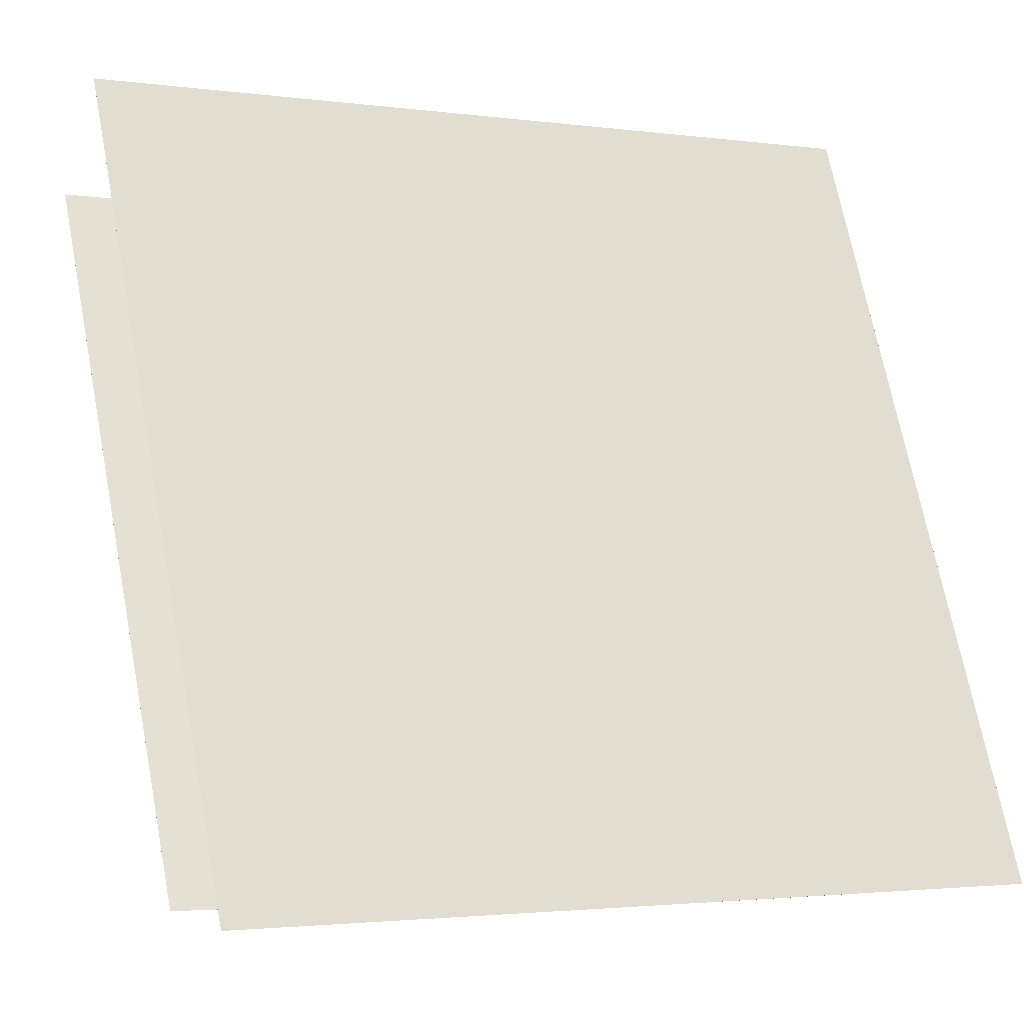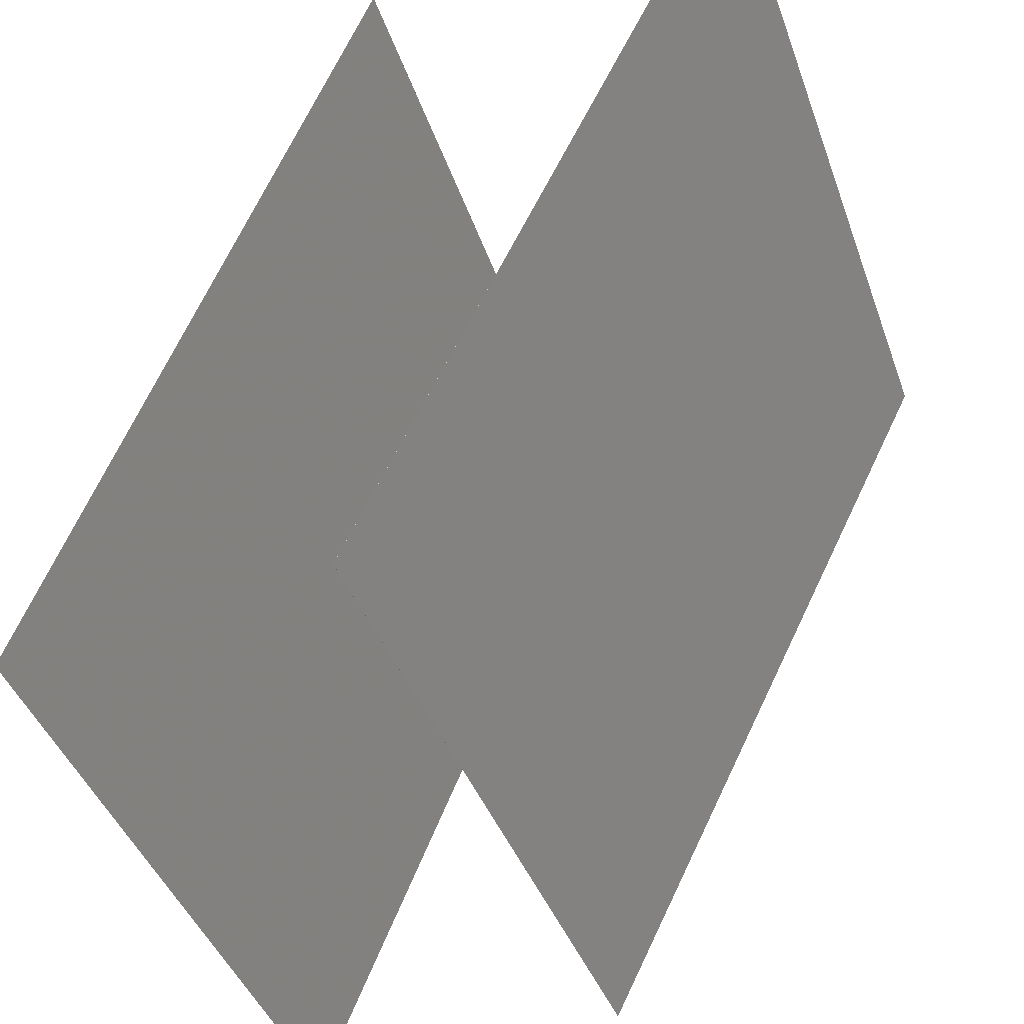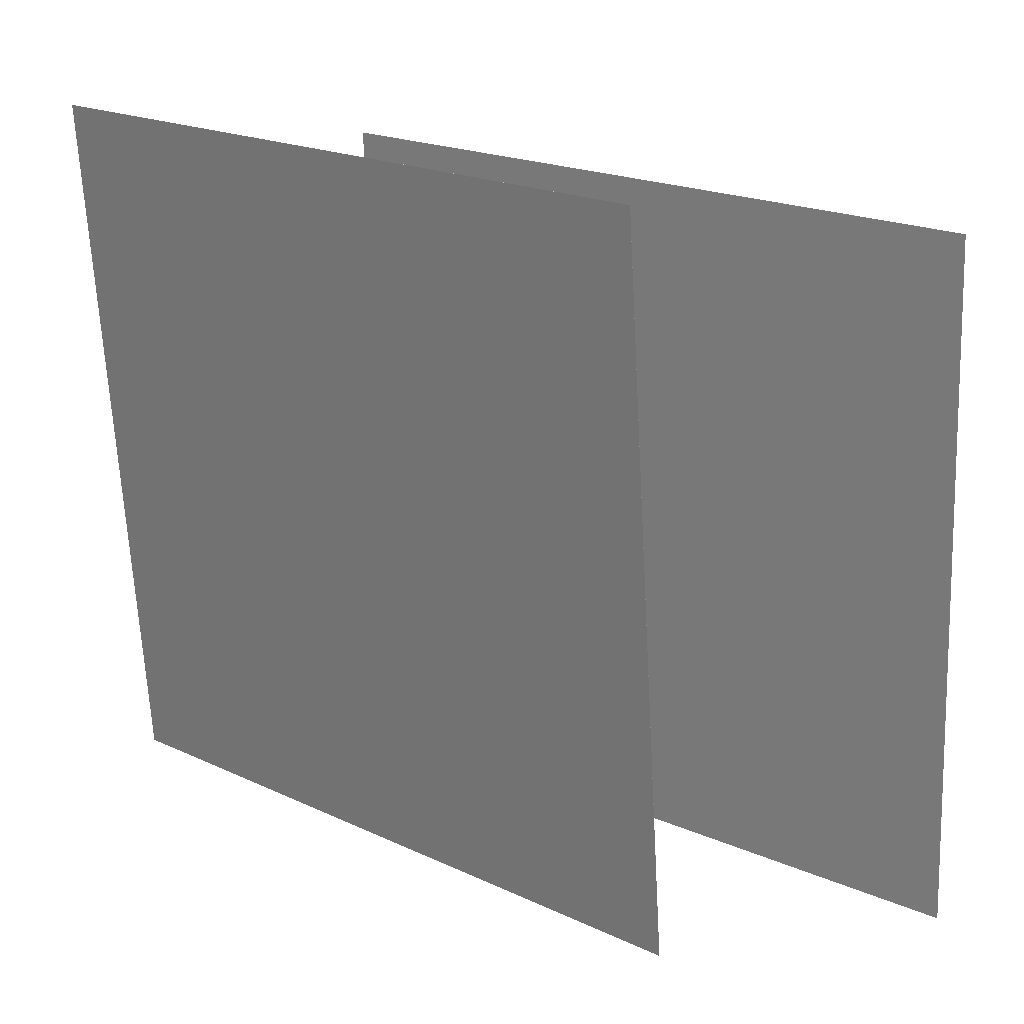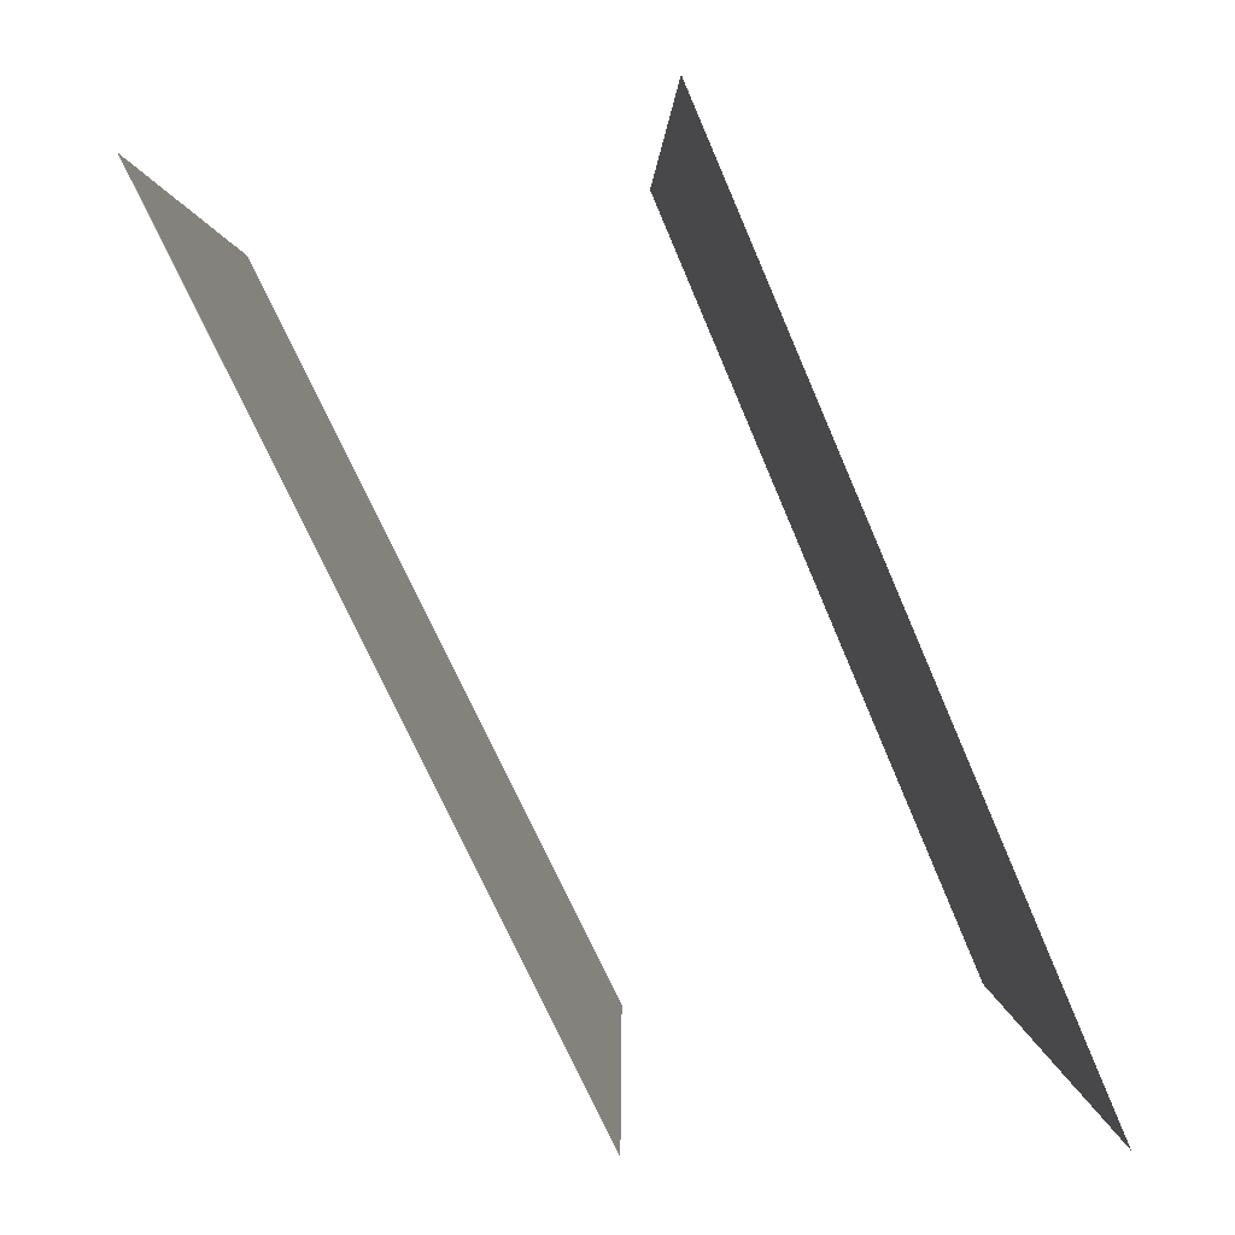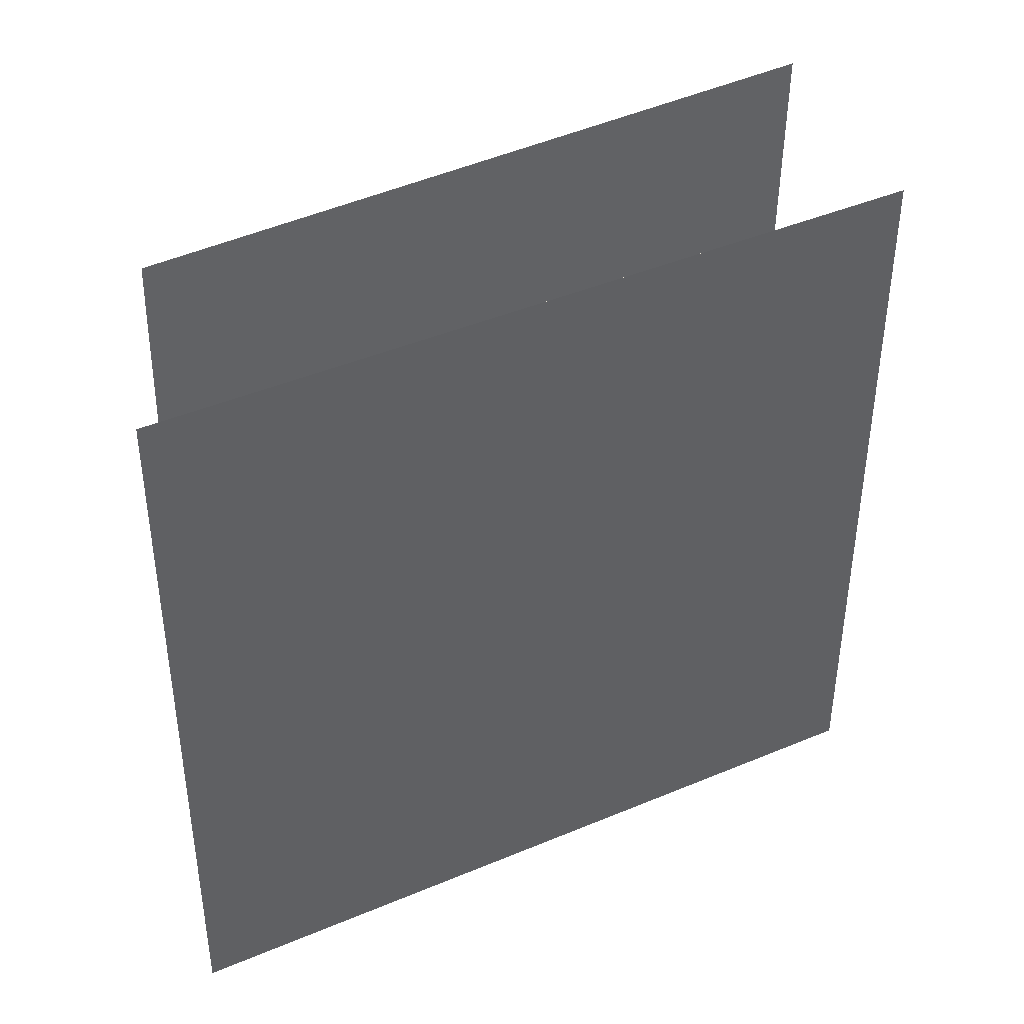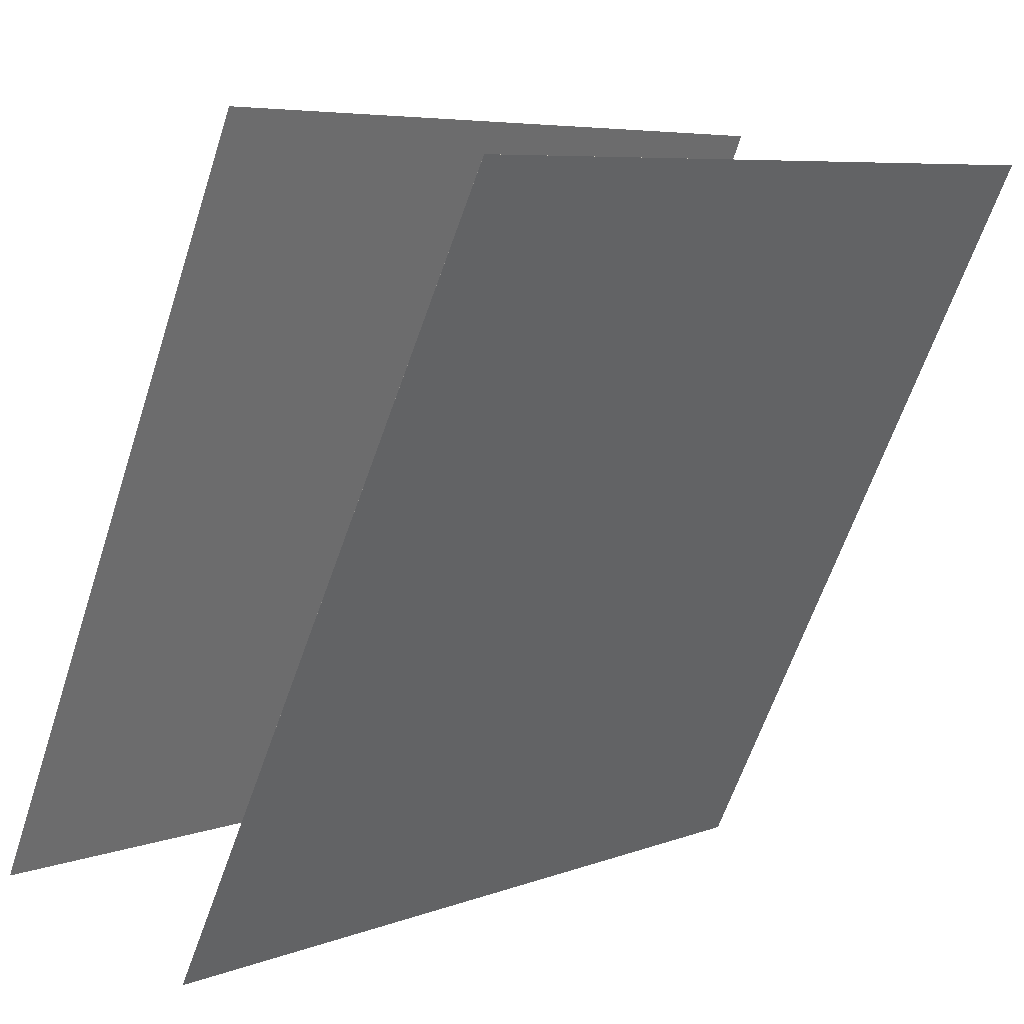
<metadata>
{"format":"obj","ext":"obj","renderer":"f3d","projection":"perspective","resolution":1024,"background":"white","views":[{"elev":-2.4,"azim":-114.5,"up":"+Z"},{"elev":-38.2,"azim":20.3,"up":"+Z"},{"elev":21.5,"azim":-25.4,"up":"+Y"},{"elev":1.7,"azim":-177.4,"up":"+Z"},{"elev":39.8,"azim":-93.7,"up":"+Y"},{"elev":5.6,"azim":42.6,"up":"+Z"}]}
</metadata>
<code>
v -0.03778 0.3877 -0.4879
v -0.03783 0.3877 -0.4879
v 0.407 0.3967 0.4035
v 0.407 0.3967 0.4035
v 0.004786 -0.6072 -0.4992
v 0.004737 -0.6072 -0.4992
v 0.4496 -0.5983 0.3923
v 0.4496 -0.5983 0.3923
f 1.0 7.0 5.0
f 1.0 3.0 7.0
f 1.0 4.0 3.0
f 1.0 2.0 4.0
f 3.0 8.0 7.0
f 3.0 4.0 8.0
f 5.0 7.0 8.0
f 5.0 8.0 6.0
f 1.0 5.0 6.0
f 1.0 6.0 2.0
f 2.0 6.0 8.0
f 2.0 8.0 4.0
v -0.4185 -0.5198 -0.4594
v -0.03269 -0.4937 0.4578
v -0.4801 0.474 -0.4617
v -0.09429 0.5001 0.4554
v -0.4185 -0.5198 -0.4594
v -0.03265 -0.4937 0.4578
v -0.4801 0.474 -0.4618
v -0.09425 0.5001 0.4554
f 9.0 15.0 13.0
f 9.0 11.0 15.0
f 9.0 12.0 11.0
f 9.0 10.0 12.0
f 11.0 16.0 15.0
f 11.0 12.0 16.0
f 13.0 15.0 16.0
f 13.0 16.0 14.0
f 9.0 13.0 14.0
f 9.0 14.0 10.0
f 10.0 14.0 16.0
f 10.0 16.0 12.0

</code>
